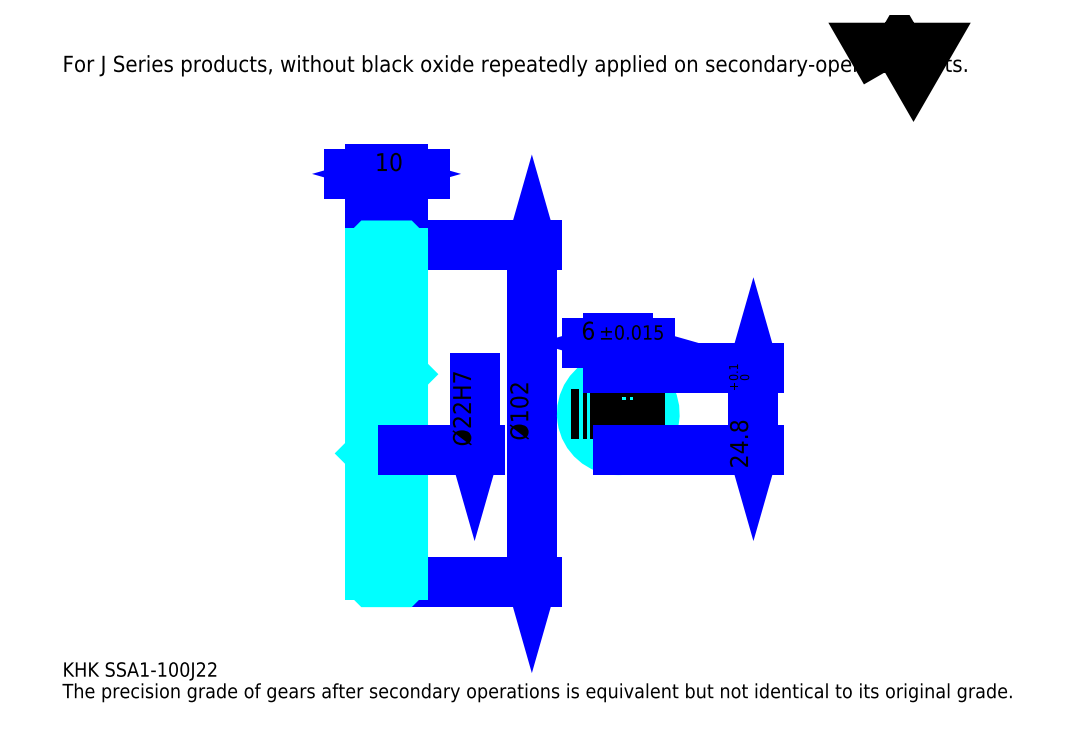
<metadata>
{"format":"dxf","ext":"dxf","renderer":"ezdxf+matplotlib","layout":"modelspace","background":"white","min_lineweight":24,"dpi":150}
</metadata>
<code>
0
SECTION
2
ENTITIES
0
TEXT
8
0
10
10.84
20
11.93
40
4.337
41
1
1
KHK SSA1-100J22
7
KANJI
50
0
51
0
0
TEXT
8
0
10
10.84
20
5.421
40
4.337
41
1
1
The precision grade of gears after secondary operations is equivalent but not identical to its original grade.
7
KANJI
50
0
51
0
0
TEXT
8
0
10
10.84
20
195.2
40
4.879
41
1
1
For J Series products, without black oxide repeatedly applied on secondary-operated parts.
7
KANJI
50
0
51
0
0
POLYLINE
8
0
66
     1
70
     2
0
VERTEX
8
0
10
260.2
20
195.2
0
VERTEX
8
0
10
256
20
202.5
0
VERTEX
8
0
10
272.9
20
202.5
0
VERTEX
8
0
10
268.7
20
195.2
0
VERTEX
8
0
10
264.4
20
202.5
0
VERTEX
8
0
10
260.2
20
195.2
0
SEQEND
0
LINE
8
0
10
153
20
142.6
11
153
21
40.58
0
POLYLINE
8
0
66
     1
70
     2
0
VERTEX
8
0
10
154.1
20
138.8
0
VERTEX
8
0
10
153
20
142.6
0
VERTEX
8
0
10
152
20
138.8
0
SEQEND
0
POLYLINE
8
0
66
     1
70
     2
0
VERTEX
8
0
10
152
20
44.37
0
VERTEX
8
0
10
153
20
40.58
0
VERTEX
8
0
10
154.1
20
44.37
0
SEQEND
0
LINE
8
0
10
114
20
142.6
11
154.7
21
142.6
0
LINE
8
0
10
114
20
40.58
11
154.7
21
40.58
0
TEXT
8
0
10
152
20
83.45
40
5.421
41
1
1
%%c102
7
KANJI
50
90
51
0
0
LINE
8
0
10
120.5
20
164.3
11
97.51
21
164.3
0
POLYLINE
8
0
66
     1
70
     2
0
VERTEX
8
0
10
100.2
20
163.2
0
VERTEX
8
0
10
104
20
164.3
0
VERTEX
8
0
10
100.2
20
165.3
0
SEQEND
0
POLYLINE
8
0
66
     1
70
     2
0
VERTEX
8
0
10
117.8
20
165.3
0
VERTEX
8
0
10
114
20
164.3
0
VERTEX
8
0
10
117.8
20
163.2
0
SEQEND
0
LINE
8
0
10
104
20
142.6
11
104
21
165.9
0
LINE
8
0
10
114
20
142.6
11
114
21
165.9
0
TEXT
8
0
10
105.5
20
165.1
40
5.421
41
1
1
10
7
KANJI
50
0
51
0
0
LINE
8
DASHDOT
10
100.8
20
141.6
11
117.3
21
141.6
0
LINE
8
DASHDOT
10
100.8
20
41.58
11
117.3
21
41.58
0
LINE
8
DASHDOT
10
100.8
20
91.58
11
117.3
21
91.58
0
LINE
8
0
10
113.5
20
40.58
11
114
21
40.58
0
LINE
8
0
10
113.5
20
142.6
11
114
21
142.6
0
LINE
8
0
10
114
20
142.1
11
114
21
142.6
0
LINE
8
0
10
104
20
142.1
11
104
21
142.6
0
LINE
8
0
10
104
20
140.3
11
114
21
140.3
0
LINE
8
0
10
104
20
42.83
11
114
21
42.83
0
LINE
8
0
10
114
20
103.6
11
113
21
102.6
0
LINE
8
0
10
114
20
79.58
11
113
21
80.58
0
LINE
8
0
10
104
20
79.58
11
105
21
80.58
0
POLYLINE
8
0
66
     1
70
     2
0
VERTEX
8
0
10
104
20
79.58
0
VERTEX
8
0
10
104
20
41.08
0
VERTEX
8
0
10
104.5
20
40.58
0
VERTEX
8
0
10
113.5
20
40.58
0
VERTEX
8
0
10
114
20
41.08
0
VERTEX
8
0
10
114
20
142.1
0
VERTEX
8
0
10
113.5
20
142.6
0
VERTEX
8
0
10
104.5
20
142.6
0
VERTEX
8
0
10
104
20
142.1
0
VERTEX
8
0
10
104
20
79.58
0
SEQEND
0
POLYLINE
8
0
66
     1
70
     2
0
VERTEX
8
0
10
104
20
103.6
0
VERTEX
8
0
10
105
20
102.6
0
VERTEX
8
0
10
105
20
80.58
0
VERTEX
8
0
10
113
20
80.58
0
VERTEX
8
0
10
113
20
102.6
0
VERTEX
8
0
10
105
20
102.6
0
SEQEND
0
ARC
8
0
10
179.2
20
91.58
40
11
50
105.8
51
74.17
0
POLYLINE
8
0
66
     1
70
     2
0
VERTEX
8
0
10
182.2
20
102.2
0
VERTEX
8
0
10
182.2
20
105.4
0
VERTEX
8
0
10
176.2
20
105.4
0
VERTEX
8
0
10
176.2
20
102.2
0
SEQEND
0
LINE
8
0
10
104
20
105.4
11
114
21
105.4
0
LINE
8
DASHDOT
10
179.2
20
108.6
11
179.2
21
77.32
0
LINE
8
DASHDOT
10
193.5
20
91.58
11
165
21
91.58
0
LINE
8
0
10
188.7
20
113
11
169.7
21
113
0
POLYLINE
8
0
66
     1
70
     2
0
VERTEX
8
0
10
172.4
20
111.9
0
VERTEX
8
0
10
176.2
20
113
0
VERTEX
8
0
10
172.4
20
114.1
0
SEQEND
0
POLYLINE
8
0
66
     1
70
     2
0
VERTEX
8
0
10
186
20
114.1
0
VERTEX
8
0
10
182.2
20
113
0
VERTEX
8
0
10
186
20
111.9
0
SEQEND
0
LINE
8
0
10
176.2
20
105.4
11
176.2
21
114.6
0
LINE
8
0
10
182.2
20
105.4
11
182.2
21
114.6
0
TEXT
8
0
10
168
20
114.1
40
5.421
41
1
1
6
7
KANJI
50
0
51
0
0
TEXT
8
0
10
173.4
20
114.1
40
4.337
41
1
1
%%p0.015
7
KANJI
50
0
51
0
0
LINE
8
0
10
220.2
20
105.4
11
220.2
21
80.58
0
POLYLINE
8
0
66
     1
70
     2
0
VERTEX
8
0
10
221.3
20
101.6
0
VERTEX
8
0
10
220.2
20
105.4
0
VERTEX
8
0
10
219.1
20
101.6
0
SEQEND
0
POLYLINE
8
0
66
     1
70
     2
0
VERTEX
8
0
10
219.1
20
84.37
0
VERTEX
8
0
10
220.2
20
80.58
0
VERTEX
8
0
10
221.3
20
84.37
0
SEQEND
0
LINE
8
0
10
182.2
20
105.4
11
221.8
21
105.4
0
LINE
8
0
10
179.2
20
80.58
11
221.8
21
80.58
0
TEXT
8
0
10
218.5
20
75.04
40
5.421
41
1
1
24.8
7
KANJI
50
90
51
0
0
TEXT
8
0
10
218.9
20
98.5
40
2.711
41
1
1

7
KANJI
50
90
51
0
0
TEXT
8
0
10
215.5
20
98.5
40
2.711
41
1
1
+
7
KANJI
50
90
51
0
0
TEXT
8
0
10
218.9
20
101.5
40
2.711
41
1
1
0
7
KANJI
50
90
51
0
0
TEXT
8
0
10
215.5
20
101.5
40
2.711
41
1
1
0.1
7
KANJI
50
90
51
0
0
LINE
8
0
10
135.7
20
102.6
11
135.7
21
80.58
0
POLYLINE
8
0
66
     1
70
     2
0
VERTEX
8
0
10
134.6
20
84.37
0
VERTEX
8
0
10
135.7
20
80.58
0
VERTEX
8
0
10
136.8
20
84.37
0
SEQEND
0
LINE
8
0
10
114
20
80.58
11
137.3
21
80.58
0
TEXT
8
0
10
134.6
20
81.68
40
5.421
41
1
1
%%c22H7
7
KANJI
50
90
51
0
0
ENDSEC
0
EOF

</code>
